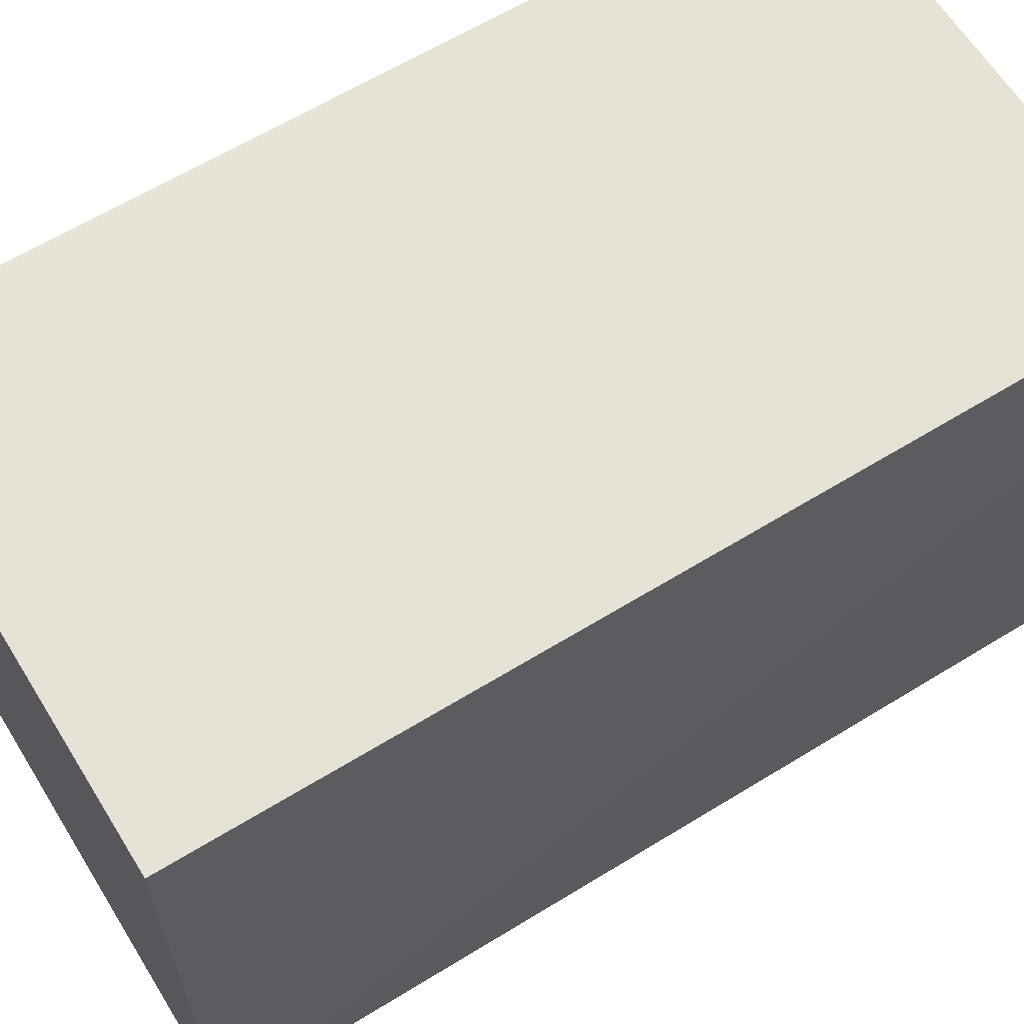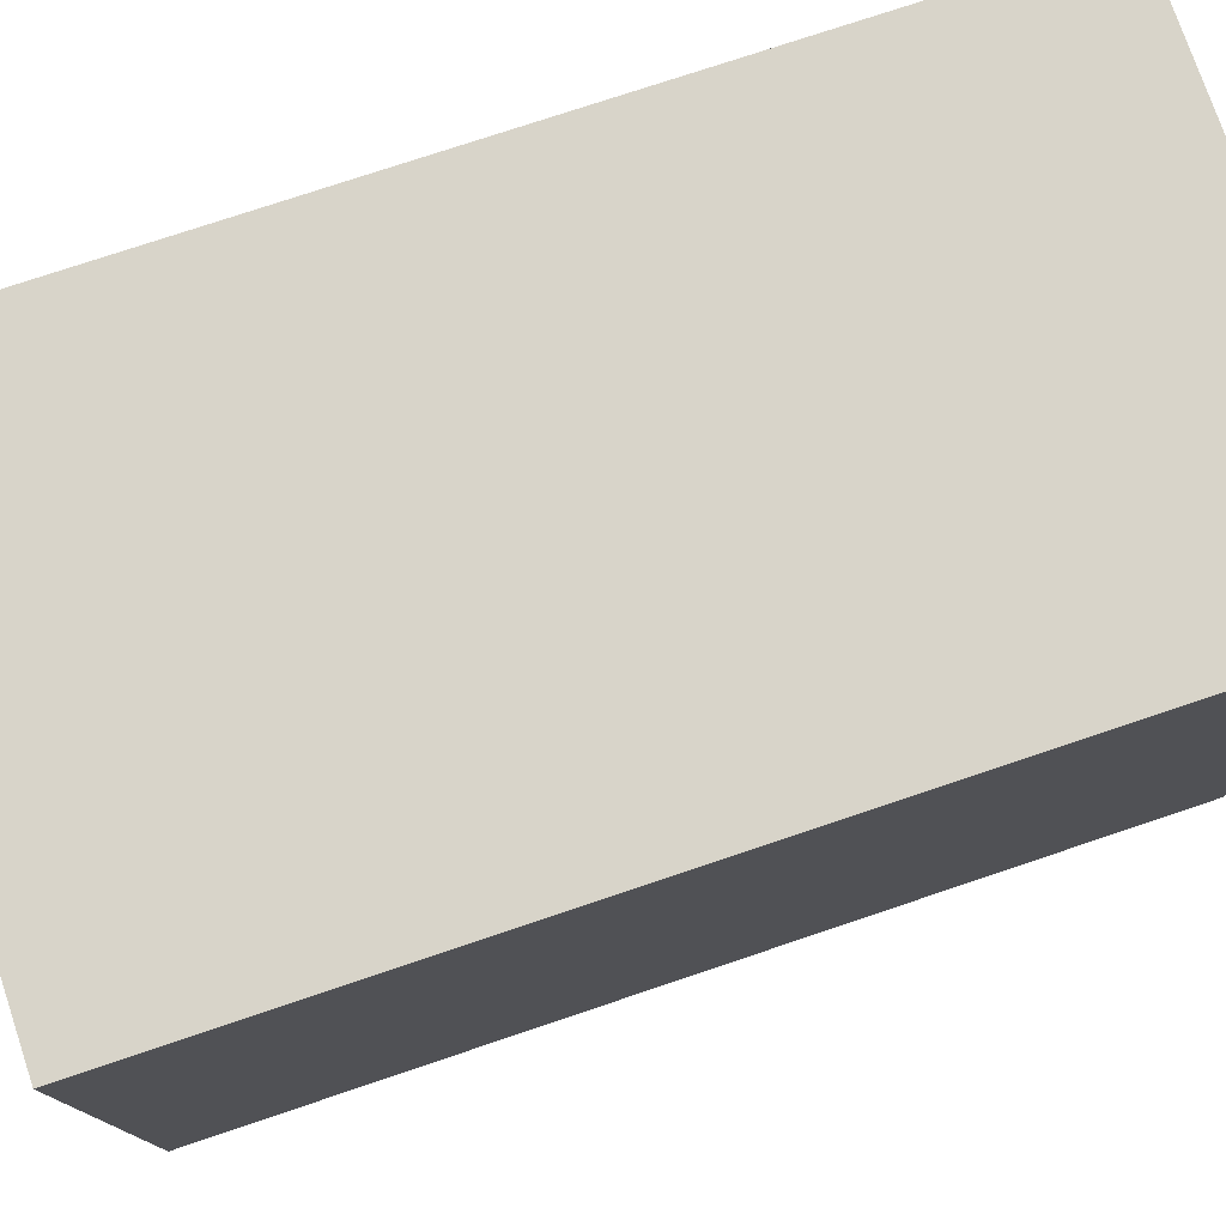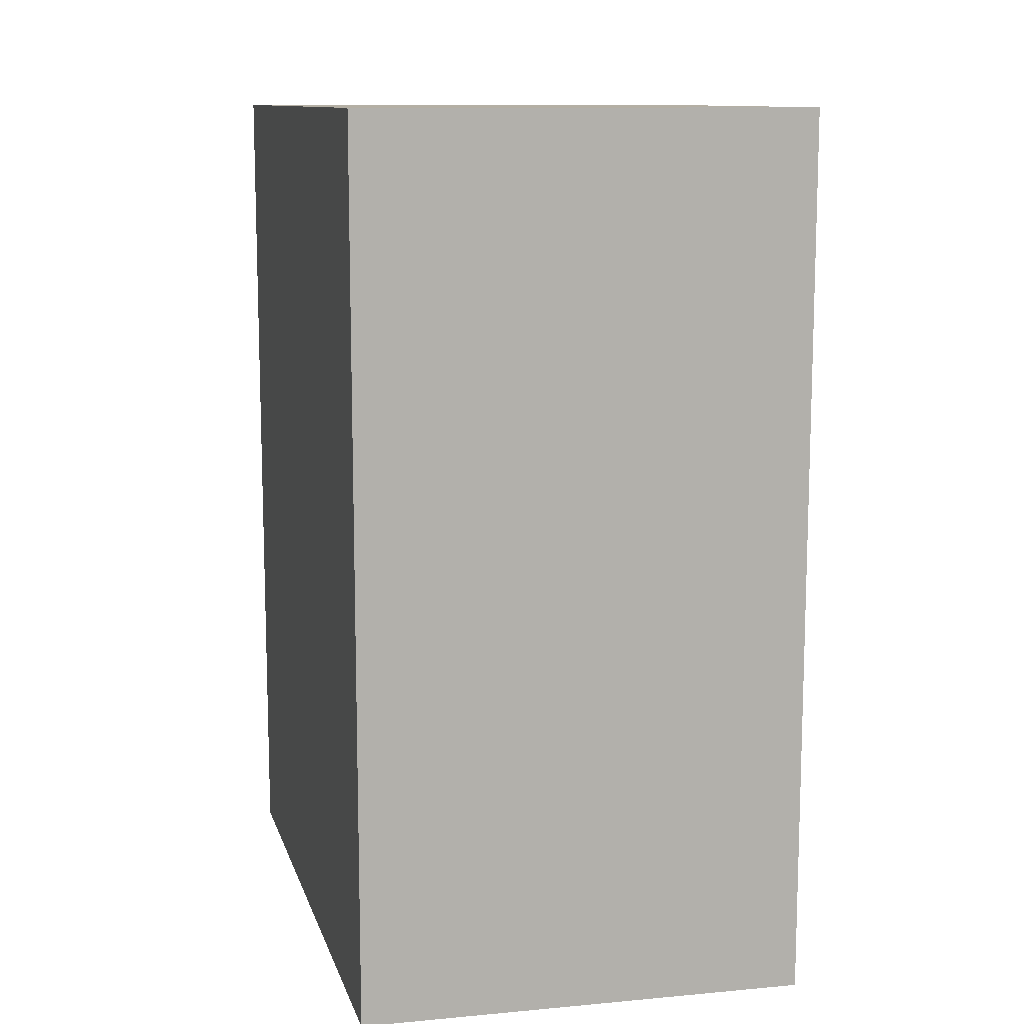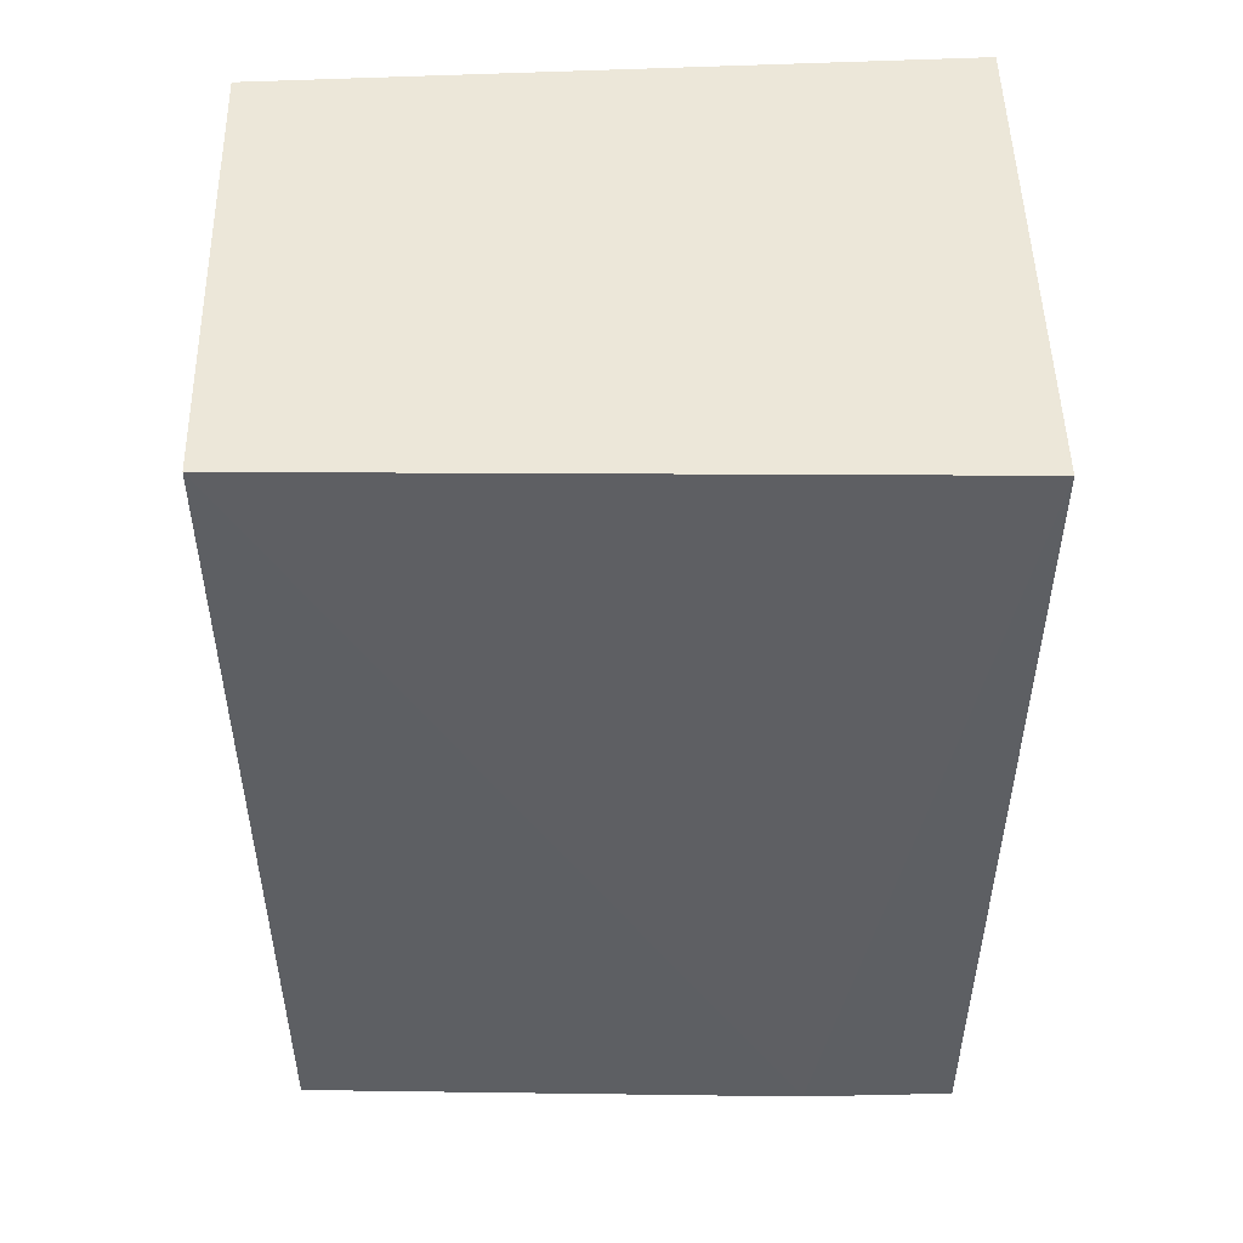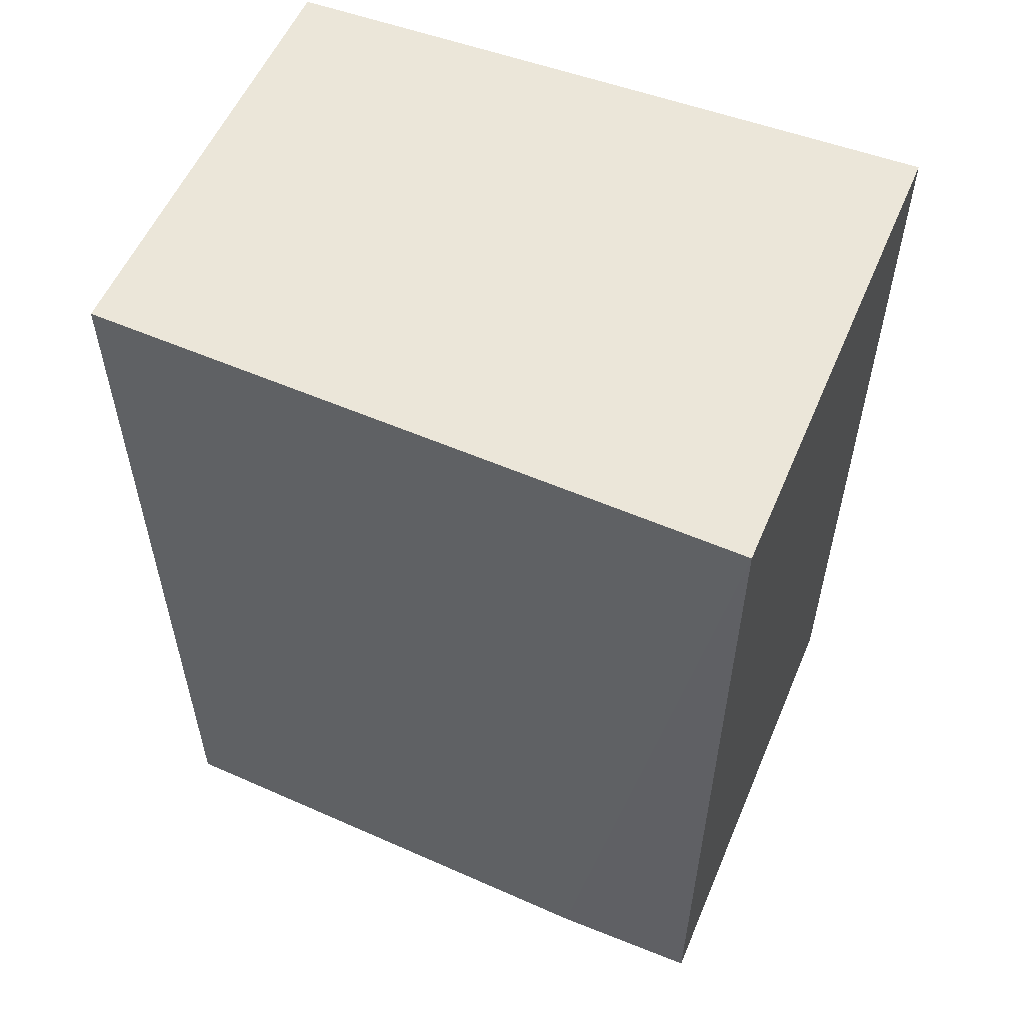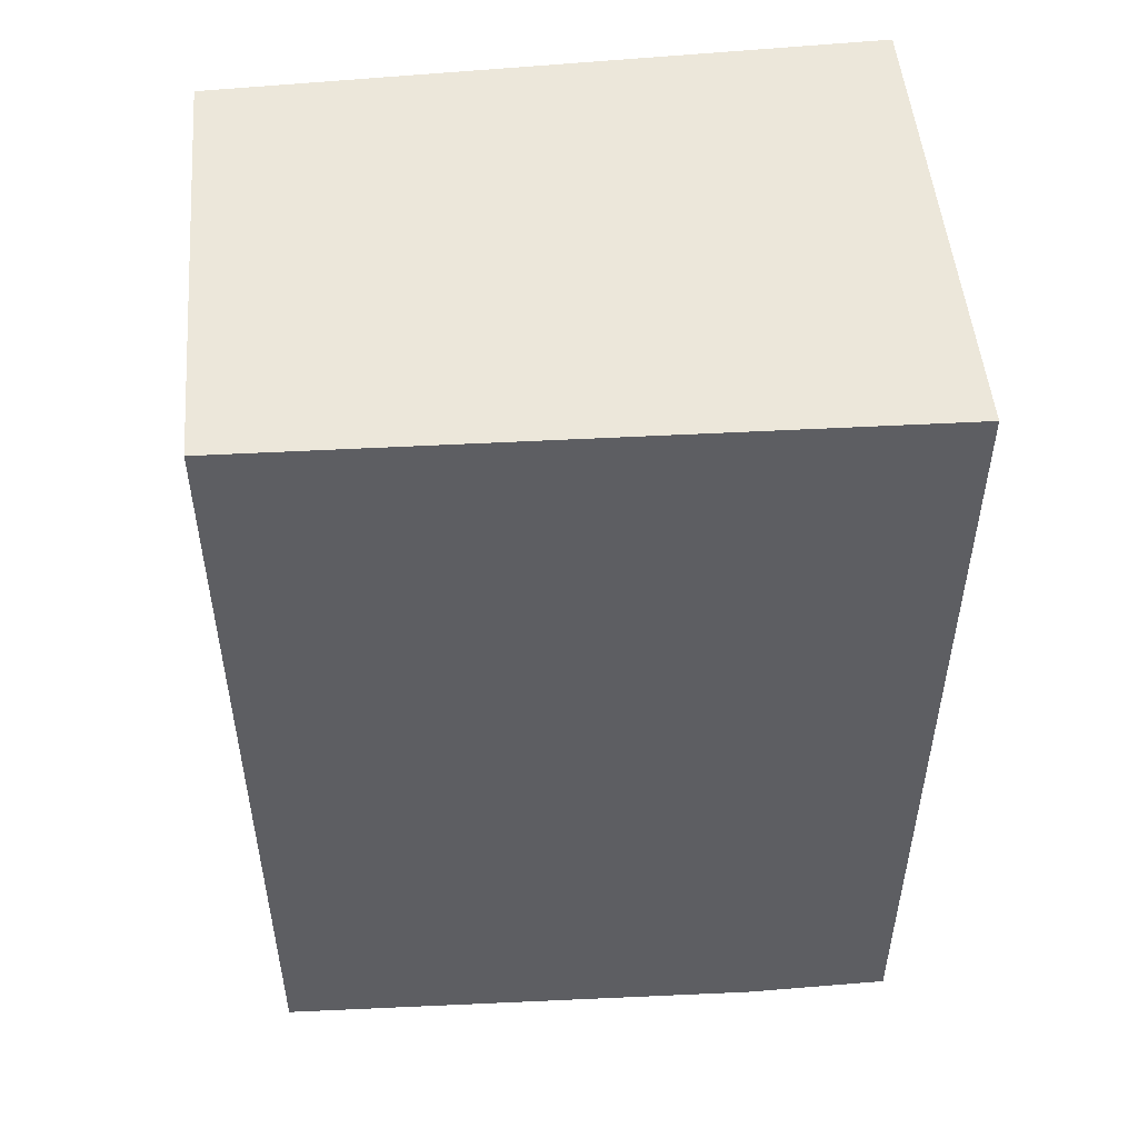
<metadata>
{"format":"obj","ext":"obj","renderer":"f3d","projection":"perspective","resolution":1024,"background":"white","views":[{"elev":63.2,"azim":58.2,"up":"+Y"},{"elev":75.6,"azim":-108.6,"up":"+Y"},{"elev":11.3,"azim":-12.6,"up":"+Z"},{"elev":49.8,"azim":88.8,"up":"+Z"},{"elev":55.7,"azim":112.9,"up":"+Z"},{"elev":50.3,"azim":85.1,"up":"+Z"}]}
</metadata>
<code>
v 0.0214 -0.3727 -0.2496
v 0.02064 -0.401 -0.2496
v 0.02143 -0.3792 -0.2885
v 0 -0.3727 -0.2885
v 0 -0.3727 -0.2496
v 0.0009003 -0.401 -0.2885
v 0.0214 -0.3727 -0.2885
v 0.02064 -0.401 -0.2885
v 0.0009003 -0.401 -0.2496
f 1 2 3
f 5 1 4
f 6 5 4
f 7 1 3
f 7 4 1
f 8 3 2
f 8 6 4
f 8 7 3
f 8 4 7
f 9 5 6
f 9 2 1
f 9 1 5
f 9 8 2
f 9 6 8

</code>
